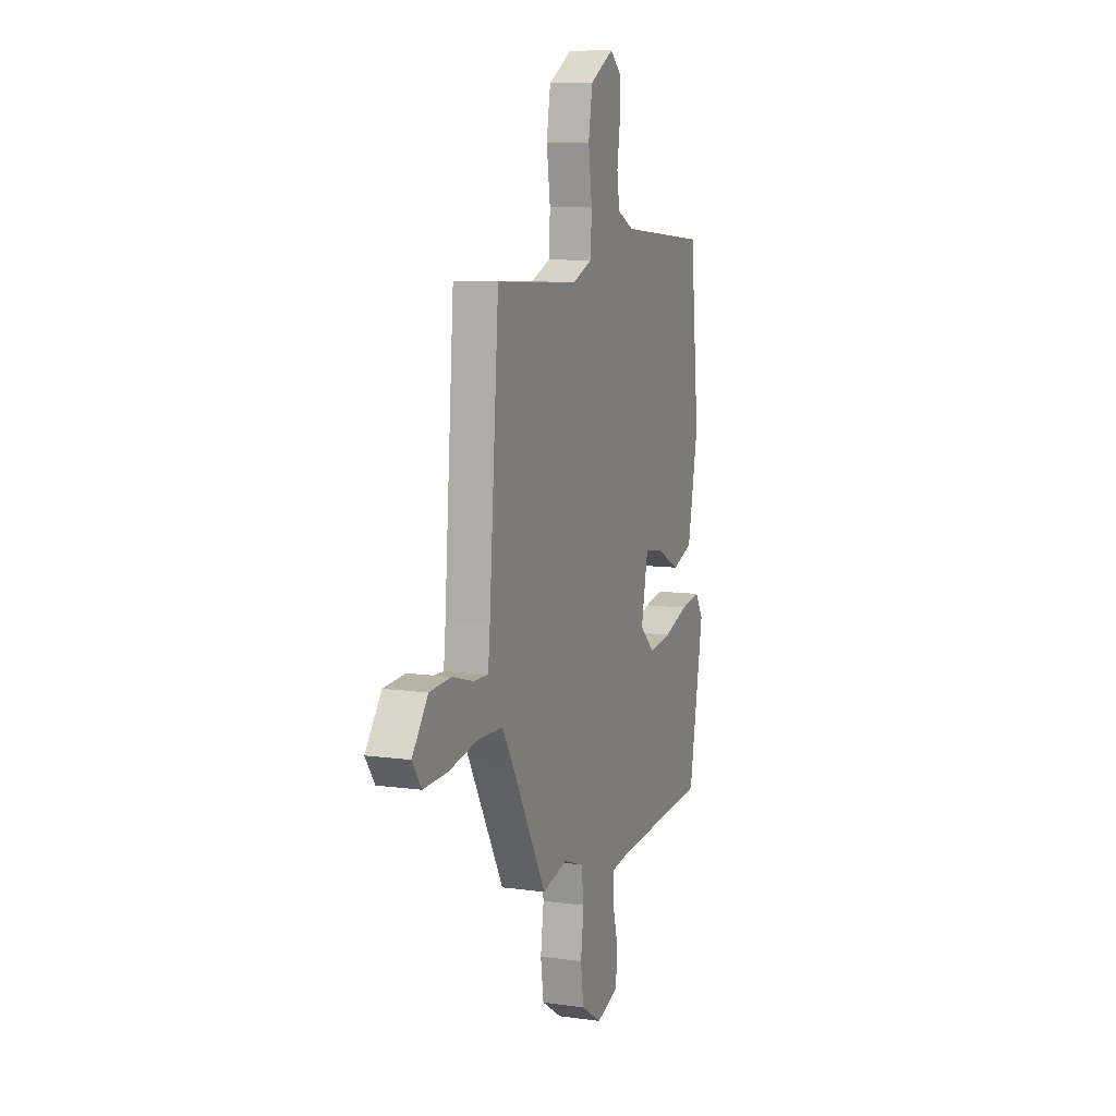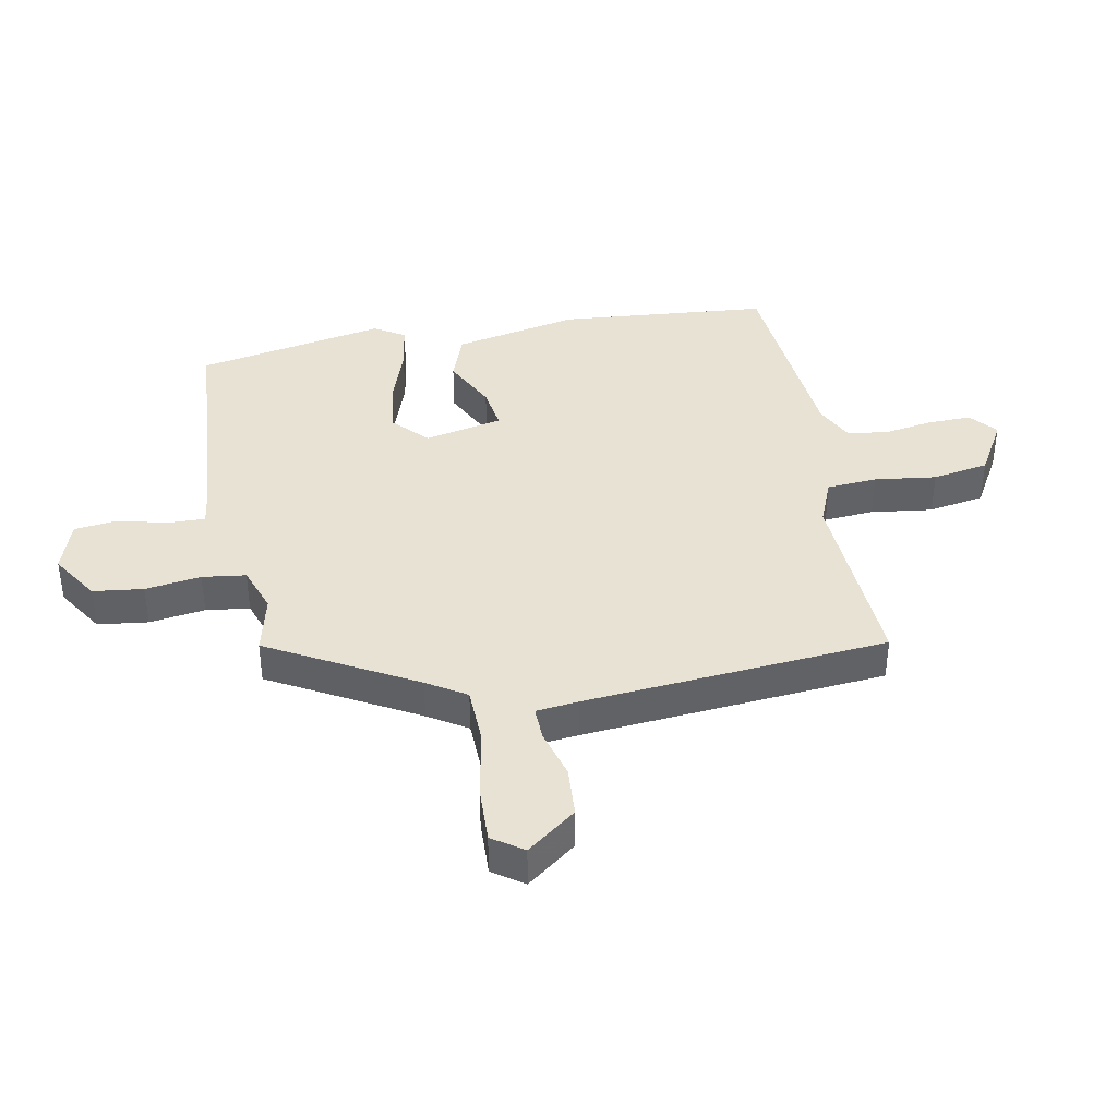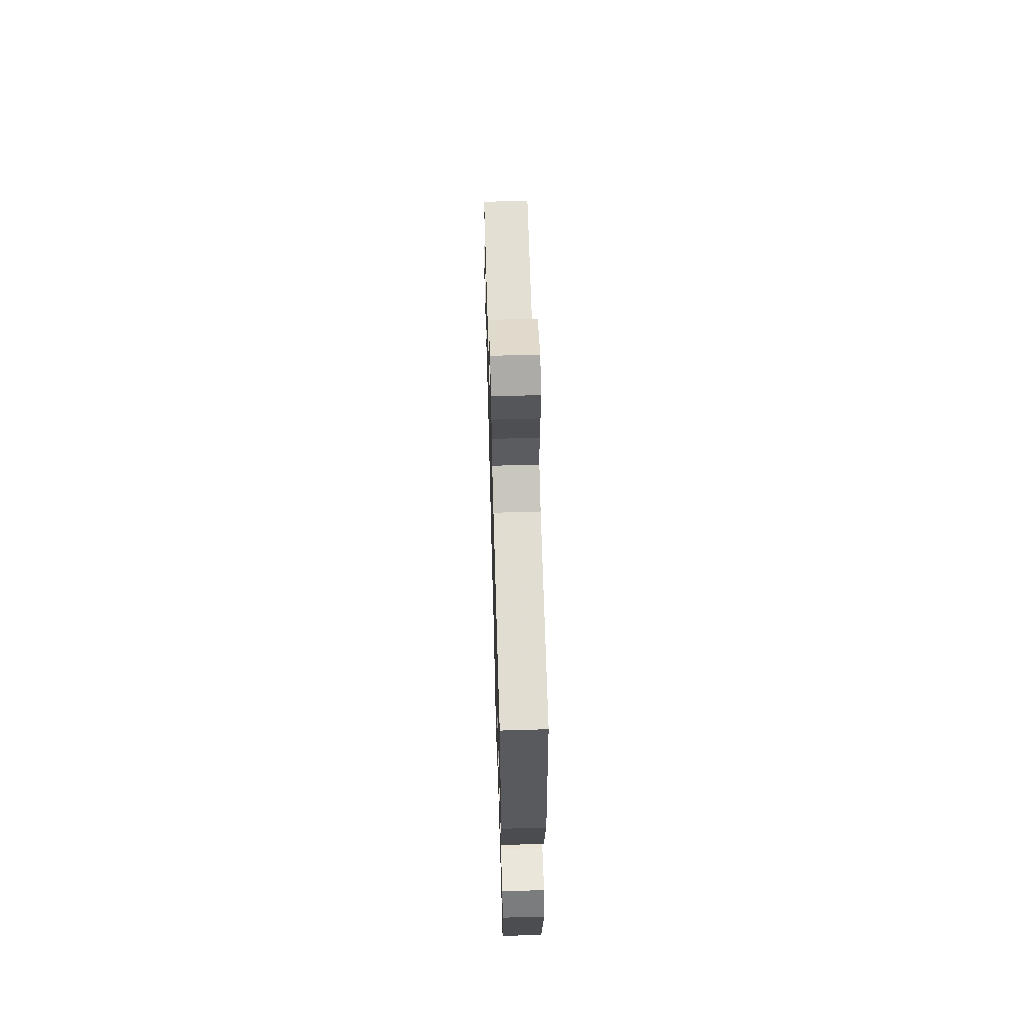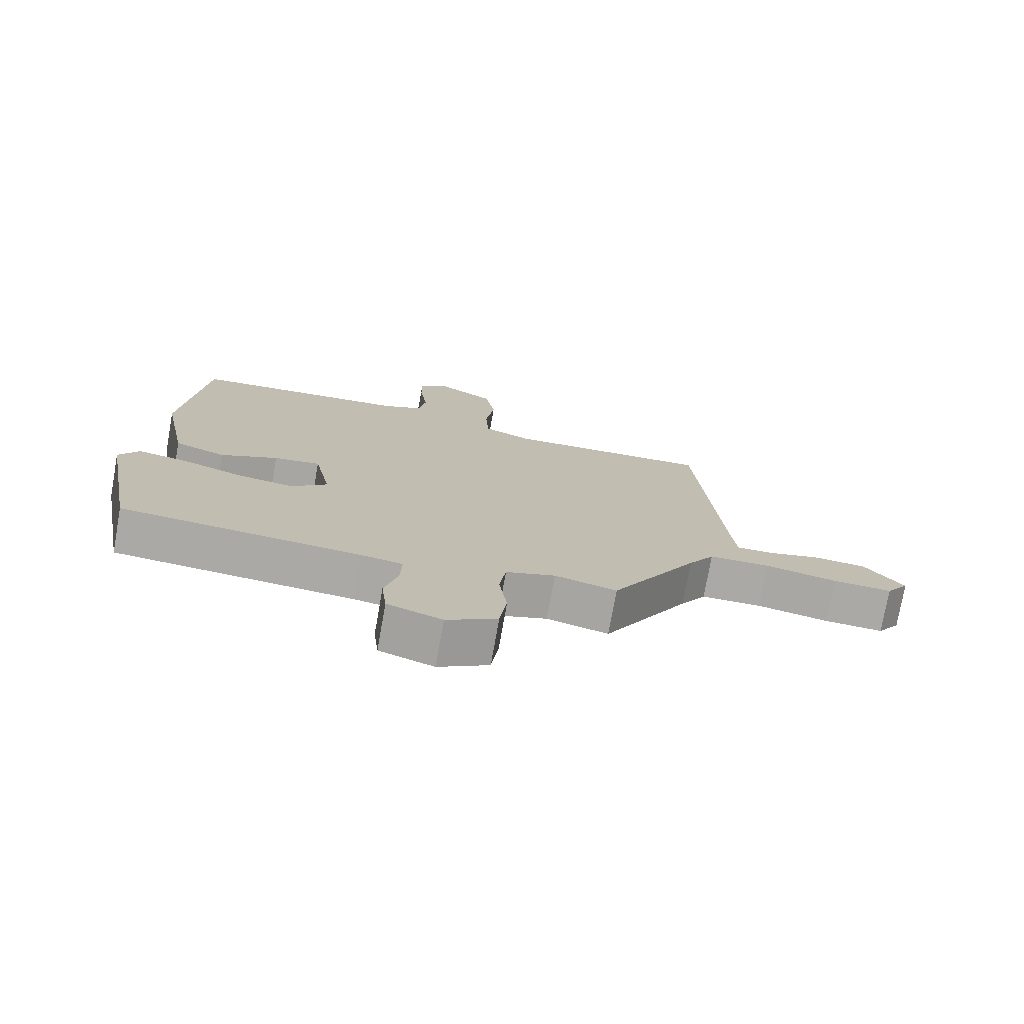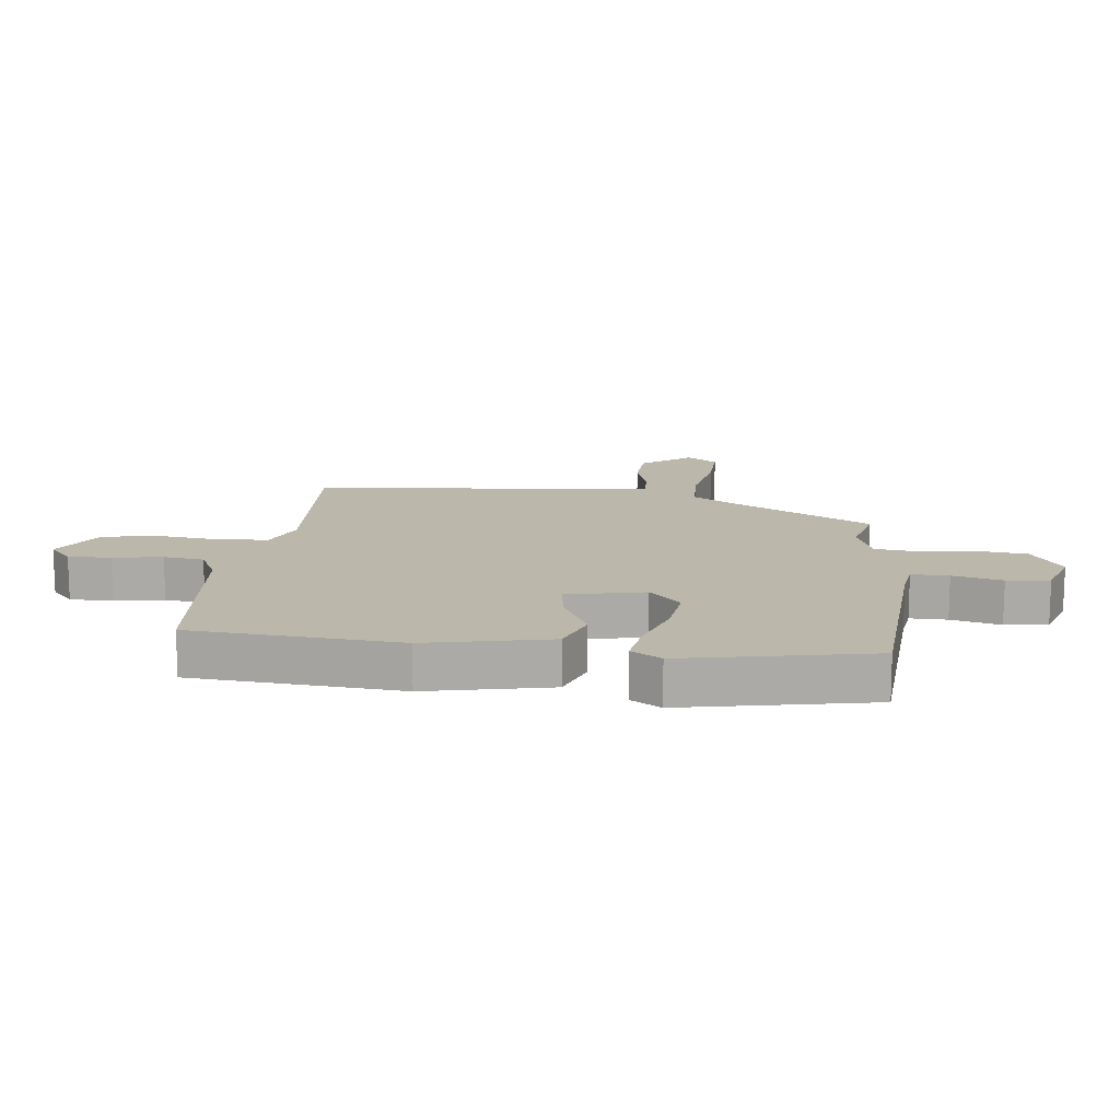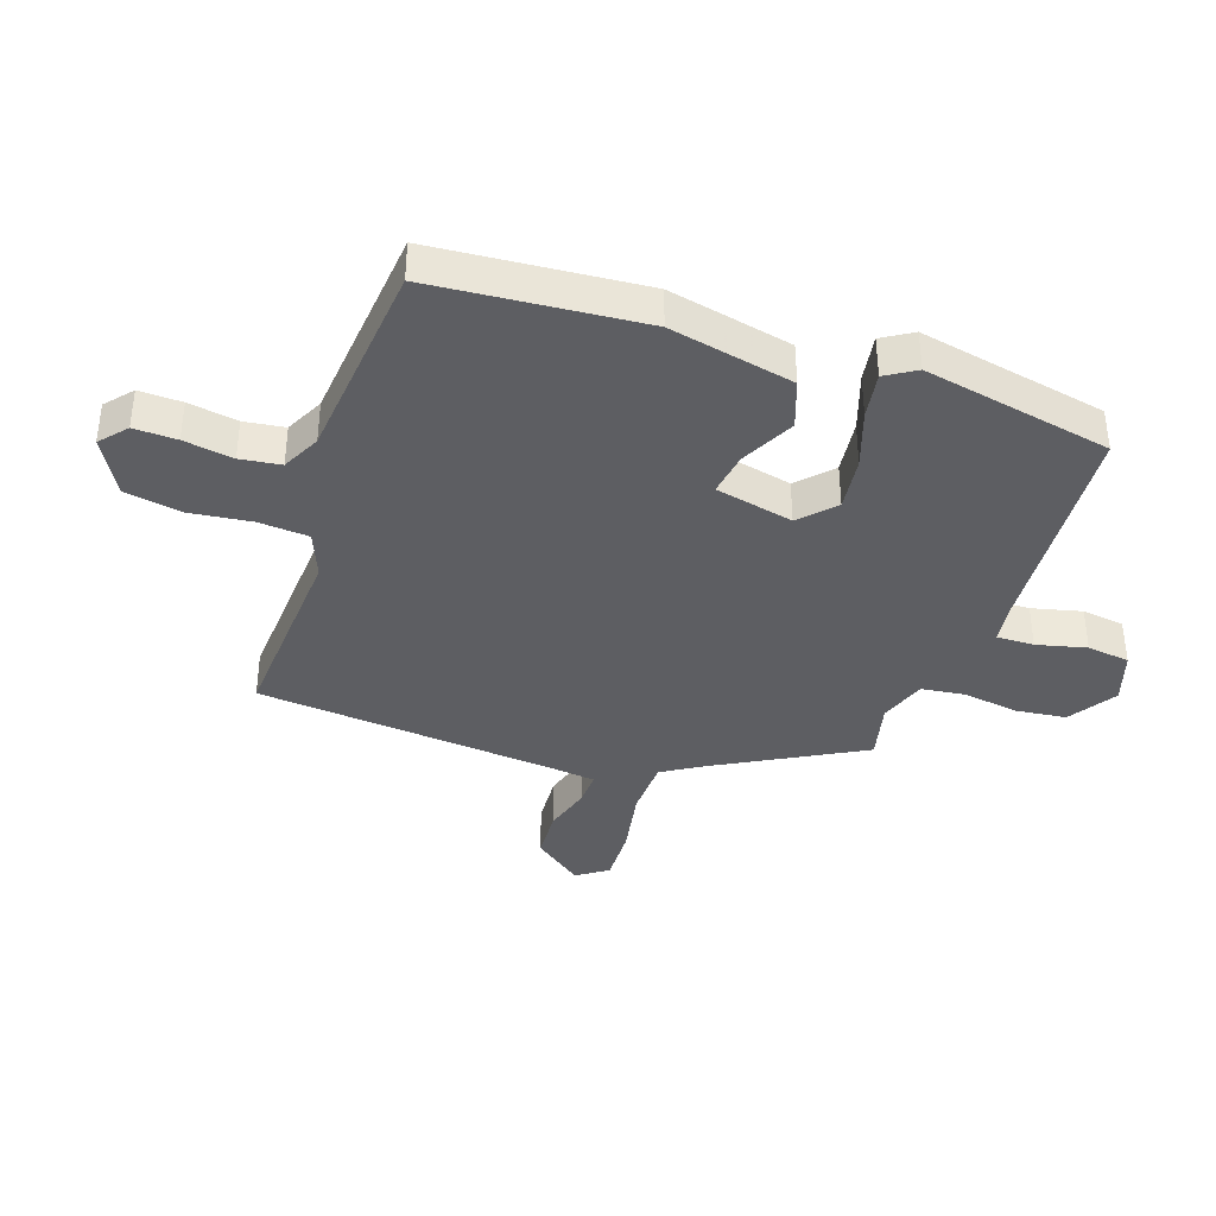
<metadata>
{"format":"obj","ext":"obj","renderer":"f3d","projection":"perspective","resolution":1024,"background":"white","views":[{"elev":9.0,"azim":-69.5,"up":"+Z"},{"elev":39.9,"azim":-101.3,"up":"+Y"},{"elev":63.8,"azim":88.3,"up":"+Z"},{"elev":-75.4,"azim":169.9,"up":"+Z"},{"elev":14.3,"azim":95.7,"up":"+Y"},{"elev":-38.5,"azim":70.3,"up":"+Y"}]}
</metadata>
<code>
v -0.32 0.07 -0.485
v -0.453 0.07 -0.249
v -0.493 0.07 -0.186
v -0.587 0.07 -0.184
v -0.698 0.07 -0.206
v -0.789 0.07 -0.21
v -0.824 0.07 -0.16
v -0.764 0.07 -0.079
v -0.682 0.07 -0.073
v -0.602 0.07 -0.095
v -0.547 0.07 -0.096
v -0.54 0.07 -0.026
v -0.503 0.07 0.469
v -0.186 0.07 0.454
v -0.112 0.07 0.485
v -0.107 0.07 0.567
v -0.121 0.07 0.668
v -0.106 0.07 0.76
v -0.016 0.07 0.813
v 0.028 0.07 0.776
v 0.027 0.07 0.706
v 0.015 0.07 0.625
v 0.025 0.07 0.559
v 0.088 0.07 0.529
v 0.422 0.07 0.502
v 0.455 0.07 0.16
v 0.415 0.07 -0.044
v 0.337 0.07 -0.073
v 0.249 0.07 -0.03
v 0.178 0.07 -0.02
v 0.152 0.07 -0.148
v 0.207 0.07 -0.199
v 0.295 0.07 -0.187
v 0.388 0.07 -0.154
v 0.464 0.07 -0.141
v 0.495 0.07 -0.19
v 0.439 0.07 -0.499
v 0.072 0.07 -0.529
v 0.007 0.07 -0.539
v 0.009 0.07 -0.6
v 0.03 0.07 -0.681
v 0.022 0.07 -0.751
v -0.062 0.07 -0.78
v -0.14 0.07 -0.731
v -0.151 0.07 -0.649
v -0.139 0.07 -0.558
v -0.149 0.07 -0.487
v -0.225 0.07 -0.461
v -0.32 0 -0.485
v -0.453 0 -0.249
v -0.493 0 -0.186
v -0.587 0 -0.184
v -0.698 0 -0.206
v -0.789 0 -0.21
v -0.824 0 -0.16
v -0.764 0 -0.079
v -0.682 0 -0.073
v -0.602 0 -0.095
v -0.547 0 -0.096
v -0.54 0 -0.026
v -0.503 0 0.469
v -0.186 0 0.454
v -0.112 0 0.485
v -0.107 0 0.567
v -0.121 0 0.668
v -0.106 0 0.76
v -0.016 0 0.813
v 0.028 0 0.776
v 0.027 0 0.706
v 0.015 0 0.625
v 0.025 0 0.559
v 0.088 0 0.529
v 0.422 0 0.502
v 0.455 0 0.16
v 0.415 0 -0.044
v 0.337 0 -0.073
v 0.249 0 -0.03
v 0.178 0 -0.02
v 0.152 0 -0.148
v 0.207 0 -0.199
v 0.295 0 -0.187
v 0.388 0 -0.154
v 0.464 0 -0.141
v 0.495 0 -0.19
v 0.439 0 -0.499
v 0.072 0 -0.529
v 0.007 0 -0.539
v 0.009 0 -0.6
v 0.03 0 -0.681
v 0.022 0 -0.751
v -0.062 0 -0.78
v -0.14 0 -0.731
v -0.151 0 -0.649
v -0.139 0 -0.558
v -0.149 0 -0.487
v -0.225 0 -0.461
f 44 45 46
f 43 44 46
f 42 43 46
f 41 42 46
f 40 41 46
f 39 40 46 47
f 38 39 47 48
f 37 38 48
f 36 37 48
f 35 36 48
f 34 35 48
f 33 34 48
f 27 28 29
f 26 27 29
f 25 26 29
f 24 25 29
f 23 24 29 30
f 20 21 22
f 19 20 22
f 18 19 22
f 17 18 22
f 16 17 22
f 15 16 22 23
f 12 13 14
f 11 12 14 15
f 8 9 10
f 7 8 10
f 6 7 10
f 5 6 10
f 4 5 10
f 3 4 10 11
f 23 30 31
f 15 23 31
f 11 15 31
f 3 11 31
f 2 3 31
f 2 31 32
f 1 2 32
f 48 1 32
f 32 33 48
f 94 93 92
f 94 92 91
f 94 91 90
f 94 90 89
f 94 89 88
f 95 94 88 87
f 96 95 87 86
f 96 86 85
f 96 85 84
f 96 84 83
f 96 83 82
f 96 82 81
f 77 76 75
f 77 75 74
f 77 74 73
f 77 73 72
f 78 77 72 71
f 70 69 68
f 70 68 67
f 70 67 66
f 70 66 65
f 70 65 64
f 71 70 64 63
f 62 61 60
f 63 62 60 59
f 58 57 56
f 58 56 55
f 58 55 54
f 58 54 53
f 58 53 52
f 59 58 52 51
f 79 78 71
f 79 71 63
f 79 63 59
f 79 59 51
f 79 51 50
f 80 79 50
f 80 50 49
f 80 49 96
f 96 81 80
f 1 49 50 2
f 2 50 51 3
f 3 51 52 4
f 4 52 53 5
f 5 53 54 6
f 6 54 55 7
f 7 55 56 8
f 8 56 57 9
f 9 57 58 10
f 10 58 59 11
f 11 59 60 12
f 12 60 61 13
f 13 61 62 14
f 14 62 63 15
f 15 63 64 16
f 16 64 65 17
f 17 65 66 18
f 18 66 67 19
f 19 67 68 20
f 20 68 69 21
f 21 69 70 22
f 22 70 71 23
f 23 71 72 24
f 24 72 73 25
f 25 73 74 26
f 26 74 75 27
f 27 75 76 28
f 28 76 77 29
f 29 77 78 30
f 30 78 79 31
f 31 79 80 32
f 32 80 81 33
f 33 81 82 34
f 34 82 83 35
f 35 83 84 36
f 36 84 85 37
f 37 85 86 38
f 38 86 87 39
f 39 87 88 40
f 40 88 89 41
f 41 89 90 42
f 42 90 91 43
f 43 91 92 44
f 44 92 93 45
f 45 93 94 46
f 46 94 95 47
f 47 95 96 48
f 48 96 49 1

</code>
